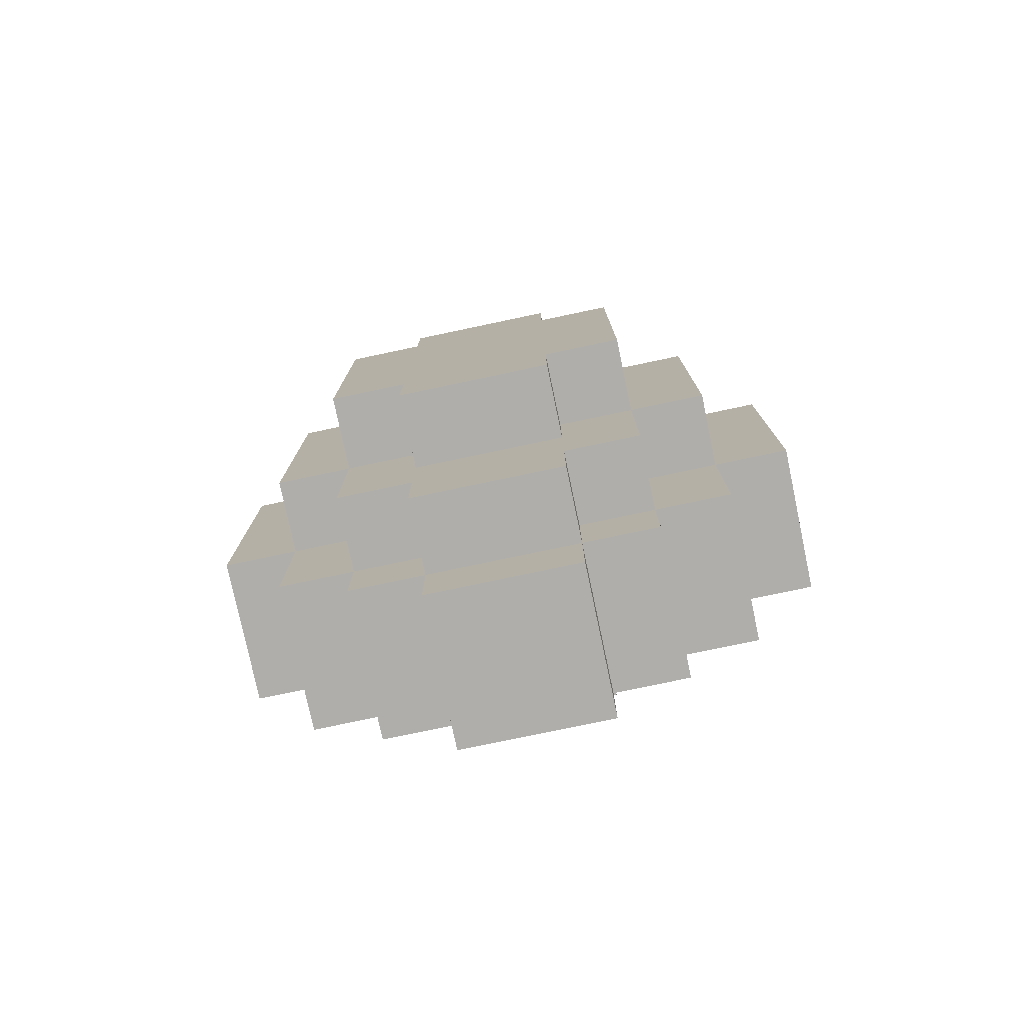
<metadata>
{"format":"obj","ext":"obj","renderer":"f3d","projection":"perspective","resolution":1024,"background":"white","views":[{"elev":-77.7,"azim":101.9,"up":"+Z"}]}
</metadata>
<code>
o Eye
v 1.49e-08 -0.1 -0.6
v 0.2 -0.1 -0.6
v 1.49e-08 0.1 -0.6
v 0.2 0.1 -0.6
v 1.49e-08 -0.2 -0.5
v 0.2 -0.2 -0.5
v 1.49e-08 -0.1 -0.5
v 0.2 -0.1 -0.5
v 0.3 -0.1 -0.5
v 1.49e-08 0.1 -0.5
v 0.2 0.1 -0.5
v 0.3 0.1 -0.5
v 1.49e-08 0.2 -0.5
v 0.2 0.2 -0.5
v 1.49e-08 -0.3 -0.4
v 0.2 -0.3 -0.4
v 1.49e-08 -0.2 -0.4
v 0.2 -0.2 -0.4
v 0.3 -0.2 -0.4
v 1.49e-08 -0.1 -0.4
v 0.1 -0.1 -0.4
v 0.2 -0.1 -0.4
v 0.3 -0.1 -0.4
v 1.49e-08 7.451e-09 -0.4
v 0.1 7.451e-09 -0.4
v 1.49e-08 0.1 -0.4
v 0.1 0.1 -0.4
v 0.2 0.1 -0.4
v 0.3 0.1 -0.4
v 1.49e-08 0.2 -0.4
v 0.2 0.2 -0.4
v 0.3 0.2 -0.4
v 1.49e-08 0.3 -0.4
v 0.2 0.3 -0.4
v 1.49e-08 -0.2 -0.3
v 0.1 -0.2 -0.3
v 1.49e-08 -0.1 -0.3
v 0.1 -0.1 -0.3
v 0.3 -0.1 -0.3
v 0.4 -0.1 -0.3
v 1.49e-08 0.1 -0.3
v 0.1 0.1 -0.3
v 0.3 0.1 -0.3
v 0.4 0.1 -0.3
v 1.49e-08 0.2 -0.3
v 0.1 0.2 -0.3
v 1.49e-08 -0.4 -0.2
v 0.2 -0.4 -0.2
v 1.49e-08 -0.3 -0.2
v 0.2 -0.3 -0.2
v 0.3 -0.3 -0.2
v 0.2 -0.2 -0.2
v 0.3 -0.2 -0.2
v 0.4 -0.2 -0.2
v -0.1 -0.1 -0.2
v 1.49e-08 -0.1 -0.2
v 0.3 -0.1 -0.2
v 0.4 -0.1 -0.2
v -0.1 7.451e-09 -0.2
v 1.49e-08 7.451e-09 -0.2
v -0.1 0.1 -0.2
v 1.49e-08 0.1 -0.2
v 0.3 0.1 -0.2
v 0.4 0.1 -0.2
v 0.2 0.2 -0.2
v 0.3 0.2 -0.2
v 0.4 0.2 -0.2
v 1.49e-08 0.3 -0.2
v 0.2 0.3 -0.2
v 0.3 0.3 -0.2
v 1.49e-08 0.4 -0.2
v 0.2 0.4 -0.2
v 1.49e-08 -0.3 -0.1
v 0.1 -0.3 -0.1
v -0.1 -0.2 -0.1
v 1.49e-08 -0.2 -0.1
v 0.1 -0.2 -0.1
v -0.1 -0.1 -0.1
v 1.49e-08 -0.1 -0.1
v -0.1 0.1 -0.1
v 1.49e-08 0.1 -0.1
v -0.1 0.2 -0.1
v 1.49e-08 0.2 -0.1
v 0.1 0.2 -0.1
v 1.49e-08 0.3 -0.1
v 0.1 0.3 -0.1
v 1.49e-08 -0.3 0.2
v 0.1 -0.3 0.2
v 1.49e-08 -0.2 0.2
v 0.1 -0.2 0.2
v 1.49e-08 0.2 0.2
v 0.1 0.2 0.2
v 1.49e-08 0.3 0.2
v 0.1 0.3 0.2
v 1.49e-08 -0.2 0.4
v 0.1 -0.2 0.4
v 1.49e-08 -0.1 0.4
v 0.1 -0.1 0.4
v 1.49e-08 0.1 0.4
v 0.1 0.1 0.4
v 1.49e-08 0.2 0.4
v 0.1 0.2 0.4
v 1.49e-08 -0.1 0.5
v 0.1 -0.1 0.5
v 1.49e-08 0.1 0.5
v 0.1 0.1 0.5
v 1.49e-08 -0.1 -0.5
v 0.1 -0.1 -0.5
v 1.49e-08 0.1 -0.5
v 0.1 0.1 -0.5
v 1.49e-08 -0.2 -0.4
v 0.1 -0.2 -0.4
v 1.49e-08 -0.1 -0.4
v 0.1 -0.1 -0.4
v 1.49e-08 0.1 -0.4
v 0.1 0.1 -0.4
v 1.49e-08 0.2 -0.4
v 0.1 0.2 -0.4
v 1.49e-08 -0.3 -0.2
v 0.1 -0.3 -0.2
v 1.49e-08 -0.2 -0.2
v 0.1 -0.2 -0.2
v 1.49e-08 0.2 -0.2
v 0.1 0.2 -0.2
v 1.49e-08 0.3 -0.2
v 0.1 0.3 -0.2
v 1.49e-08 -0.3 0.1
v 0.1 -0.3 0.1
v -0.1 -0.2 0.1
v 1.49e-08 -0.2 0.1
v 0.1 -0.2 0.1
v -0.1 -0.1 0.1
v 1.49e-08 -0.1 0.1
v -0.1 0.1 0.1
v 1.49e-08 0.1 0.1
v -0.1 0.2 0.1
v 1.49e-08 0.2 0.1
v 0.1 0.2 0.1
v 1.49e-08 0.3 0.1
v 0.1 0.3 0.1
v 1.49e-08 -0.4 0.2
v 0.2 -0.4 0.2
v 1.49e-08 -0.3 0.2
v 0.2 -0.3 0.2
v 0.3 -0.3 0.2
v 0.2 -0.2 0.2
v 0.3 -0.2 0.2
v 0.4 -0.2 0.2
v -0.1 -0.1 0.2
v 1.49e-08 -0.1 0.2
v 0.3 -0.1 0.2
v 0.4 -0.1 0.2
v -0.1 7.451e-09 0.2
v 1.49e-08 7.451e-09 0.2
v -0.1 0.1 0.2
v 1.49e-08 0.1 0.2
v 0.3 0.1 0.2
v 0.4 0.1 0.2
v 0.2 0.2 0.2
v 0.3 0.2 0.2
v 0.4 0.2 0.2
v 1.49e-08 0.3 0.2
v 0.2 0.3 0.2
v 0.3 0.3 0.2
v 1.49e-08 0.4 0.2
v 0.2 0.4 0.2
v 1.49e-08 -0.2 0.3
v 0.1 -0.2 0.3
v 1.49e-08 -0.1 0.3
v 0.1 -0.1 0.3
v 0.3 -0.1 0.3
v 0.4 -0.1 0.3
v 1.49e-08 0.1 0.3
v 0.1 0.1 0.3
v 0.3 0.1 0.3
v 0.4 0.1 0.3
v 1.49e-08 0.2 0.3
v 0.1 0.2 0.3
v 1.49e-08 -0.3 0.4
v 0.2 -0.3 0.4
v 1.49e-08 -0.2 0.4
v 0.2 -0.2 0.4
v 0.3 -0.2 0.4
v 1.49e-08 -0.1 0.4
v 0.1 -0.1 0.4
v 0.2 -0.1 0.4
v 0.3 -0.1 0.4
v 1.49e-08 7.451e-09 0.4
v 0.1 7.451e-09 0.4
v 1.49e-08 0.1 0.4
v 0.1 0.1 0.4
v 0.2 0.1 0.4
v 0.3 0.1 0.4
v 1.49e-08 0.2 0.4
v 0.2 0.2 0.4
v 0.3 0.2 0.4
v 1.49e-08 0.3 0.4
v 0.2 0.3 0.4
v 1.49e-08 -0.2 0.5
v 0.2 -0.2 0.5
v 1.49e-08 -0.1 0.5
v 0.2 -0.1 0.5
v 0.3 -0.1 0.5
v 1.49e-08 0.1 0.5
v 0.2 0.1 0.5
v 0.3 0.1 0.5
v 1.49e-08 0.2 0.5
v 0.2 0.2 0.5
v 1.49e-08 -0.1 0.6
v 0.2 -0.1 0.6
v 1.49e-08 0.1 0.6
v 0.2 0.1 0.6
v -0.1 -0.1 -0.2
v -0.1 7.451e-09 -0.2
v -0.1 0.1 -0.2
v -0.1 -0.2 -0.1
v -0.1 -0.1 -0.1
v -0.1 7.451e-09 -0.1
v -0.1 0.1 -0.1
v -0.1 0.2 -0.1
v -0.1 -0.2 0.1
v -0.1 -0.1 0.1
v -0.1 7.451e-09 0.1
v -0.1 0.1 0.1
v -0.1 0.2 0.1
v -0.1 -0.1 0.2
v -0.1 7.451e-09 0.2
v -0.1 0.1 0.2
v 1.49e-08 -0.1 -0.6
v 1.49e-08 0.1 -0.6
v 1.49e-08 -0.2 -0.5
v 1.49e-08 -0.1 -0.5
v 1.49e-08 0.1 -0.5
v 1.49e-08 0.2 -0.5
v 1.49e-08 -0.3 -0.4
v 1.49e-08 -0.2 -0.4
v 1.49e-08 -0.1 -0.4
v 1.49e-08 7.451e-09 -0.4
v 1.49e-08 0.1 -0.4
v 1.49e-08 0.2 -0.4
v 1.49e-08 0.3 -0.4
v 1.49e-08 -0.2 -0.3
v 1.49e-08 -0.1 -0.3
v 1.49e-08 7.451e-09 -0.3
v 1.49e-08 0.1 -0.3
v 1.49e-08 0.2 -0.3
v 1.49e-08 -0.4 -0.2
v 1.49e-08 -0.3 -0.2
v 1.49e-08 -0.2 -0.2
v 1.49e-08 -0.1 -0.2
v 1.49e-08 7.451e-09 -0.2
v 1.49e-08 0.1 -0.2
v 1.49e-08 0.2 -0.2
v 1.49e-08 0.3 -0.2
v 1.49e-08 0.4 -0.2
v 1.49e-08 -0.3 -0.1
v 1.49e-08 -0.2 -0.1
v 1.49e-08 -0.1 -0.1
v 1.49e-08 0.1 -0.1
v 1.49e-08 0.2 -0.1
v 1.49e-08 0.3 -0.1
v 1.49e-08 -0.3 0.1
v 1.49e-08 -0.2 0.1
v 1.49e-08 -0.1 0.1
v 1.49e-08 0.1 0.1
v 1.49e-08 0.2 0.1
v 1.49e-08 0.3 0.1
v 1.49e-08 -0.4 0.2
v 1.49e-08 -0.3 0.2
v 1.49e-08 -0.2 0.2
v 1.49e-08 -0.1 0.2
v 1.49e-08 7.451e-09 0.2
v 1.49e-08 0.1 0.2
v 1.49e-08 0.2 0.2
v 1.49e-08 0.3 0.2
v 1.49e-08 0.4 0.2
v 1.49e-08 -0.2 0.3
v 1.49e-08 -0.1 0.3
v 1.49e-08 7.451e-09 0.3
v 1.49e-08 0.1 0.3
v 1.49e-08 0.2 0.3
v 1.49e-08 -0.3 0.4
v 1.49e-08 -0.2 0.4
v 1.49e-08 -0.1 0.4
v 1.49e-08 7.451e-09 0.4
v 1.49e-08 0.1 0.4
v 1.49e-08 0.2 0.4
v 1.49e-08 0.3 0.4
v 1.49e-08 -0.2 0.5
v 1.49e-08 -0.1 0.5
v 1.49e-08 0.1 0.5
v 1.49e-08 0.2 0.5
v 1.49e-08 -0.1 0.6
v 1.49e-08 0.1 0.6
v 0.1 -0.1 -0.5
v 0.1 0.1 -0.5
v 0.1 -0.2 -0.4
v 0.1 -0.1 -0.4
v 0.1 7.451e-09 -0.4
v 0.1 0.1 -0.4
v 0.1 0.2 -0.4
v 0.1 -0.2 -0.3
v 0.1 -0.1 -0.3
v 0.1 0.1 -0.3
v 0.1 0.2 -0.3
v 0.1 -0.3 -0.2
v 0.1 -0.2 -0.2
v 0.1 0.2 -0.2
v 0.1 0.3 -0.2
v 0.1 -0.3 -0.1
v 0.1 -0.2 -0.1
v 0.1 0.2 -0.1
v 0.1 0.3 -0.1
v 0.1 -0.3 0.1
v 0.1 -0.2 0.1
v 0.1 0.2 0.1
v 0.1 0.3 0.1
v 0.1 -0.3 0.2
v 0.1 -0.2 0.2
v 0.1 0.2 0.2
v 0.1 0.3 0.2
v 0.1 -0.2 0.3
v 0.1 -0.1 0.3
v 0.1 0.1 0.3
v 0.1 0.2 0.3
v 0.1 -0.2 0.4
v 0.1 -0.1 0.4
v 0.1 7.451e-09 0.4
v 0.1 0.1 0.4
v 0.1 0.2 0.4
v 0.1 -0.1 0.5
v 0.1 0.1 0.5
v 0.2 -0.1 -0.6
v 0.2 0.1 -0.6
v 0.2 -0.2 -0.5
v 0.2 -0.1 -0.5
v 0.2 0.1 -0.5
v 0.2 0.2 -0.5
v 0.2 -0.3 -0.4
v 0.2 -0.2 -0.4
v 0.2 -0.1 -0.4
v 0.2 0.1 -0.4
v 0.2 0.2 -0.4
v 0.2 0.3 -0.4
v 0.2 -0.4 -0.2
v 0.2 -0.3 -0.2
v 0.2 -0.2 -0.2
v 0.2 0.2 -0.2
v 0.2 0.3 -0.2
v 0.2 0.4 -0.2
v 0.2 -0.4 0.2
v 0.2 -0.3 0.2
v 0.2 -0.2 0.2
v 0.2 0.2 0.2
v 0.2 0.3 0.2
v 0.2 0.4 0.2
v 0.2 -0.3 0.4
v 0.2 -0.2 0.4
v 0.2 -0.1 0.4
v 0.2 0.1 0.4
v 0.2 0.2 0.4
v 0.2 0.3 0.4
v 0.2 -0.2 0.5
v 0.2 -0.1 0.5
v 0.2 0.1 0.5
v 0.2 0.2 0.5
v 0.2 -0.1 0.6
v 0.2 0.1 0.6
v 0.3 -0.1 -0.5
v 0.3 0.1 -0.5
v 0.3 -0.2 -0.4
v 0.3 -0.1 -0.4
v 0.3 0.1 -0.4
v 0.3 0.2 -0.4
v 0.3 -0.1 -0.3
v 0.3 0.1 -0.3
v 0.3 -0.3 -0.2
v 0.3 -0.2 -0.2
v 0.3 -0.1 -0.2
v 0.3 0.1 -0.2
v 0.3 0.2 -0.2
v 0.3 0.3 -0.2
v 0.3 -0.3 0.2
v 0.3 -0.2 0.2
v 0.3 -0.1 0.2
v 0.3 0.1 0.2
v 0.3 0.2 0.2
v 0.3 0.3 0.2
v 0.3 -0.1 0.3
v 0.3 0.1 0.3
v 0.3 -0.2 0.4
v 0.3 -0.1 0.4
v 0.3 0.1 0.4
v 0.3 0.2 0.4
v 0.3 -0.1 0.5
v 0.3 0.1 0.5
v 0.4 -0.1 -0.3
v 0.4 0.1 -0.3
v 0.4 -0.2 -0.2
v 0.4 -0.1 -0.2
v 0.4 0.1 -0.2
v 0.4 0.2 -0.2
v 0.4 -0.2 0.2
v 0.4 -0.1 0.2
v 0.4 0.1 0.2
v 0.4 0.2 0.2
v 0.4 -0.1 0.3
v 0.4 0.1 0.3
v 1.49e-08 -0.4 -0.2
v 1.49e-08 -0.4 0.2
v 0.2 -0.4 -0.2
v 0.2 -0.4 0.2
v 1.49e-08 -0.3 -0.4
v 1.49e-08 -0.3 -0.2
v 1.49e-08 -0.3 0.2
v 1.49e-08 -0.3 0.4
v 0.2 -0.3 -0.4
v 0.2 -0.3 -0.2
v 0.2 -0.3 0.2
v 0.2 -0.3 0.4
v 0.3 -0.3 -0.2
v 0.3 -0.3 0.2
v -0.1 -0.2 -0.1
v -0.1 -0.2 0.1
v 1.49e-08 -0.2 -0.5
v 1.49e-08 -0.2 -0.4
v 1.49e-08 -0.2 -0.2
v 1.49e-08 -0.2 -0.1
v 1.49e-08 -0.2 0.1
v 1.49e-08 -0.2 0.2
v 1.49e-08 -0.2 0.4
v 1.49e-08 -0.2 0.5
v 0.1 -0.2 -0.2
v 0.1 -0.2 -0.1
v 0.1 -0.2 0.1
v 0.1 -0.2 0.2
v 0.2 -0.2 -0.5
v 0.2 -0.2 -0.4
v 0.2 -0.2 -0.2
v 0.2 -0.2 0.2
v 0.2 -0.2 0.4
v 0.2 -0.2 0.5
v 0.3 -0.2 -0.4
v 0.3 -0.2 -0.2
v 0.3 -0.2 0.2
v 0.3 -0.2 0.4
v 0.4 -0.2 -0.2
v 0.4 -0.2 0.2
v -0.1 -0.1 -0.2
v -0.1 -0.1 -0.1
v -0.1 -0.1 0.1
v -0.1 -0.1 0.2
v 1.49e-08 -0.1 -0.6
v 1.49e-08 -0.1 -0.5
v 1.49e-08 -0.1 -0.4
v 1.49e-08 -0.1 -0.3
v 1.49e-08 -0.1 -0.2
v 1.49e-08 -0.1 -0.1
v 1.49e-08 -0.1 0.1
v 1.49e-08 -0.1 0.2
v 1.49e-08 -0.1 0.3
v 1.49e-08 -0.1 0.4
v 1.49e-08 -0.1 0.5
v 1.49e-08 -0.1 0.6
v 0.1 -0.1 -0.4
v 0.1 -0.1 -0.3
v 0.1 -0.1 0.3
v 0.1 -0.1 0.4
v 0.2 -0.1 -0.6
v 0.2 -0.1 -0.5
v 0.2 -0.1 -0.4
v 0.2 -0.1 0.4
v 0.2 -0.1 0.5
v 0.2 -0.1 0.6
v 0.3 -0.1 -0.5
v 0.3 -0.1 -0.4
v 0.3 -0.1 -0.3
v 0.3 -0.1 -0.2
v 0.3 -0.1 0.2
v 0.3 -0.1 0.3
v 0.3 -0.1 0.4
v 0.3 -0.1 0.5
v 0.4 -0.1 -0.3
v 0.4 -0.1 -0.2
v 0.4 -0.1 0.2
v 0.4 -0.1 0.3
v 1.49e-08 0.1 -0.5
v 1.49e-08 0.1 -0.4
v 1.49e-08 0.1 0.4
v 1.49e-08 0.1 0.5
v 0.1 0.1 -0.5
v 0.1 0.1 -0.4
v 0.1 0.1 0.4
v 0.1 0.1 0.5
v 1.49e-08 0.2 -0.4
v 1.49e-08 0.2 -0.3
v 1.49e-08 0.2 0.3
v 1.49e-08 0.2 0.4
v 0.1 0.2 -0.4
v 0.1 0.2 -0.3
v 0.1 0.2 0.3
v 0.1 0.2 0.4
v 1.49e-08 0.3 -0.2
v 1.49e-08 0.3 -0.1
v 1.49e-08 0.3 0.1
v 1.49e-08 0.3 0.2
v 0.1 0.3 -0.2
v 0.1 0.3 -0.1
v 0.1 0.3 0.1
v 0.1 0.3 0.2
v 1.49e-08 -0.3 -0.2
v 1.49e-08 -0.3 -0.1
v 1.49e-08 -0.3 0.1
v 1.49e-08 -0.3 0.2
v 0.1 -0.3 -0.2
v 0.1 -0.3 -0.1
v 0.1 -0.3 0.1
v 0.1 -0.3 0.2
v 1.49e-08 -0.2 -0.4
v 1.49e-08 -0.2 -0.3
v 1.49e-08 -0.2 0.3
v 1.49e-08 -0.2 0.4
v 0.1 -0.2 -0.4
v 0.1 -0.2 -0.3
v 0.1 -0.2 0.3
v 0.1 -0.2 0.4
v 1.49e-08 -0.1 -0.5
v 1.49e-08 -0.1 -0.4
v 1.49e-08 -0.1 0.4
v 1.49e-08 -0.1 0.5
v 0.1 -0.1 -0.5
v 0.1 -0.1 -0.4
v 0.1 -0.1 0.4
v 0.1 -0.1 0.5
v -0.1 0.1 -0.2
v -0.1 0.1 -0.1
v -0.1 0.1 0.1
v -0.1 0.1 0.2
v 1.49e-08 0.1 -0.6
v 1.49e-08 0.1 -0.5
v 1.49e-08 0.1 -0.4
v 1.49e-08 0.1 -0.3
v 1.49e-08 0.1 -0.2
v 1.49e-08 0.1 -0.1
v 1.49e-08 0.1 0.1
v 1.49e-08 0.1 0.2
v 1.49e-08 0.1 0.3
v 1.49e-08 0.1 0.4
v 1.49e-08 0.1 0.5
v 1.49e-08 0.1 0.6
v 0.1 0.1 -0.4
v 0.1 0.1 -0.3
v 0.1 0.1 0.3
v 0.1 0.1 0.4
v 0.2 0.1 -0.6
v 0.2 0.1 -0.5
v 0.2 0.1 -0.4
v 0.2 0.1 0.4
v 0.2 0.1 0.5
v 0.2 0.1 0.6
v 0.3 0.1 -0.5
v 0.3 0.1 -0.4
v 0.3 0.1 -0.3
v 0.3 0.1 -0.2
v 0.3 0.1 0.2
v 0.3 0.1 0.3
v 0.3 0.1 0.4
v 0.3 0.1 0.5
v 0.4 0.1 -0.3
v 0.4 0.1 -0.2
v 0.4 0.1 0.2
v 0.4 0.1 0.3
v -0.1 0.2 -0.1
v -0.1 0.2 0.1
v 1.49e-08 0.2 -0.5
v 1.49e-08 0.2 -0.4
v 1.49e-08 0.2 -0.2
v 1.49e-08 0.2 -0.1
v 1.49e-08 0.2 0.1
v 1.49e-08 0.2 0.2
v 1.49e-08 0.2 0.4
v 1.49e-08 0.2 0.5
v 0.1 0.2 -0.2
v 0.1 0.2 -0.1
v 0.1 0.2 0.1
v 0.1 0.2 0.2
v 0.2 0.2 -0.5
v 0.2 0.2 -0.4
v 0.2 0.2 -0.2
v 0.2 0.2 0.2
v 0.2 0.2 0.4
v 0.2 0.2 0.5
v 0.3 0.2 -0.4
v 0.3 0.2 -0.2
v 0.3 0.2 0.2
v 0.3 0.2 0.4
v 0.4 0.2 -0.2
v 0.4 0.2 0.2
v 1.49e-08 0.3 -0.4
v 1.49e-08 0.3 -0.2
v 1.49e-08 0.3 0.2
v 1.49e-08 0.3 0.4
v 0.2 0.3 -0.4
v 0.2 0.3 -0.2
v 0.2 0.3 0.2
v 0.2 0.3 0.4
v 0.3 0.3 -0.2
v 0.3 0.3 0.2
v 1.49e-08 0.4 -0.2
v 1.49e-08 0.4 0.2
v 0.2 0.4 -0.2
v 0.2 0.4 0.2
f 3 2 1
f 4 2 3
f 7 6 5
f 8 6 7
f 11 9 8
f 12 9 11
f 13 11 10
f 14 11 13
f 17 16 15
f 18 16 17
f 22 19 18
f 23 19 22
f 24 21 20
f 25 21 24
f 26 25 24
f 27 25 26
f 31 29 28
f 32 29 31
f 33 31 30
f 34 31 33
f 37 36 35
f 38 36 37
f 43 40 39
f 44 40 43
f 45 42 41
f 46 42 45
f 49 48 47
f 50 48 49
f 52 51 50
f 53 51 52
f 57 54 53
f 58 54 57
f 59 56 55
f 60 56 59
f 61 60 59
f 62 60 61
f 66 64 63
f 67 64 66
f 69 66 65
f 70 66 69
f 71 69 68
f 72 69 71
f 76 74 73
f 77 74 76
f 78 76 75
f 79 76 78
f 82 81 80
f 83 81 82
f 85 84 83
f 86 84 85
f 89 88 87
f 90 88 89
f 93 92 91
f 94 92 93
f 97 96 95
f 98 96 97
f 101 100 99
f 102 100 101
f 105 104 103
f 106 104 105
f 107 108 109
f 109 108 110
f 111 112 113
f 113 112 114
f 115 116 117
f 117 116 118
f 119 120 121
f 121 120 122
f 123 124 125
f 125 124 126
f 127 128 130
f 130 128 131
f 129 130 132
f 132 130 133
f 134 135 136
f 136 135 137
f 137 138 139
f 139 138 140
f 141 142 143
f 143 142 144
f 144 145 146
f 146 145 147
f 147 148 151
f 151 148 152
f 149 150 153
f 153 150 154
f 153 154 155
f 155 154 156
f 157 158 160
f 160 158 161
f 159 160 163
f 163 160 164
f 162 163 165
f 165 163 166
f 167 168 169
f 169 168 170
f 171 172 175
f 175 172 176
f 173 174 177
f 177 174 178
f 179 180 181
f 181 180 182
f 182 183 186
f 186 183 187
f 184 185 188
f 188 185 189
f 188 189 190
f 190 189 191
f 192 193 195
f 195 193 196
f 194 195 197
f 197 195 198
f 199 200 201
f 201 200 202
f 202 203 205
f 205 203 206
f 204 205 207
f 207 205 208
f 209 210 211
f 211 210 212
f 217 214 213
f 218 215 214
f 218 214 217
f 219 215 218
f 221 217 216
f 222 218 217
f 222 217 221
f 222 219 218
f 223 219 222
f 224 220 219
f 224 219 223
f 225 220 224
f 226 223 222
f 227 224 223
f 227 223 226
f 228 224 227
f 232 230 229
f 233 230 232
f 236 232 231
f 237 232 236
f 239 234 233
f 240 234 239
f 242 236 235
f 243 238 237
f 244 239 238
f 244 238 243
f 245 239 244
f 246 241 240
f 248 242 235
f 249 245 244
f 249 243 242
f 249 242 248
f 249 244 243
f 250 245 249
f 251 245 250
f 252 246 245
f 252 245 251
f 253 241 246
f 253 246 252
f 254 241 253
f 256 248 247
f 257 250 249
f 258 250 257
f 259 253 252
f 260 253 259
f 261 255 254
f 262 256 247
f 262 257 256
f 263 257 262
f 266 261 260
f 267 255 261
f 267 261 266
f 268 262 247
f 269 262 268
f 270 264 263
f 271 264 270
f 273 266 265
f 274 266 273
f 275 255 267
f 276 255 275
f 277 272 271
f 277 270 269
f 277 271 270
f 277 273 272
f 278 273 277
f 279 273 278
f 280 274 273
f 280 273 279
f 281 275 274
f 281 274 280
f 282 277 269
f 283 277 282
f 284 279 278
f 285 280 279
f 285 279 284
f 286 280 285
f 287 275 281
f 288 275 287
f 289 284 283
f 290 284 289
f 291 287 286
f 292 287 291
f 293 291 290
f 294 291 293
f 298 296 295
f 299 296 298
f 300 296 299
f 302 298 297
f 303 298 302
f 304 301 300
f 305 301 304
f 310 307 306
f 311 307 310
f 312 309 308
f 313 309 312
f 318 315 314
f 319 315 318
f 320 317 316
f 321 317 320
f 326 323 322
f 327 323 326
f 329 325 324
f 330 325 329
f 331 328 327
f 331 329 328
f 332 329 331
f 333 334 336
f 336 334 337
f 335 336 340
f 340 336 341
f 337 338 342
f 342 338 343
f 339 340 346
f 346 340 347
f 343 344 348
f 348 344 349
f 345 346 351
f 351 346 352
f 349 350 355
f 355 350 356
f 352 353 357
f 357 353 358
f 354 355 361
f 361 355 362
f 358 359 363
f 363 359 364
f 360 361 365
f 365 361 366
f 364 365 367
f 367 365 368
f 369 370 372
f 372 370 373
f 371 372 375
f 373 374 375
f 372 373 375
f 375 374 376
f 371 375 378
f 378 375 379
f 376 374 380
f 380 374 381
f 377 378 383
f 383 378 384
f 381 382 387
f 387 382 388
f 384 385 389
f 386 387 390
f 384 389 391
f 389 390 391
f 391 390 392
f 390 387 393
f 392 390 393
f 393 387 394
f 392 393 395
f 395 393 396
f 397 398 400
f 400 398 401
f 399 400 403
f 401 402 403
f 400 401 403
f 403 402 404
f 404 402 405
f 405 402 406
f 404 405 407
f 407 405 408
f 411 410 409
f 412 410 411
f 417 414 413
f 418 414 417
f 419 416 415
f 420 416 419
f 421 419 418
f 422 419 421
f 428 424 423
f 429 424 428
f 433 428 427
f 434 428 433
f 435 430 429
f 436 430 435
f 437 426 425
f 438 426 437
f 441 432 431
f 442 432 441
f 443 439 438
f 444 439 443
f 445 441 440
f 446 441 445
f 447 445 444
f 448 445 447
f 457 450 449
f 458 450 457
f 459 452 451
f 460 452 459
f 465 456 455
f 466 456 465
f 467 462 461
f 468 462 467
f 469 454 453
f 470 454 469
f 473 464 463
f 474 464 473
f 475 471 470
f 476 471 475
f 481 473 472
f 482 473 481
f 483 478 477
f 484 478 483
f 485 480 479
f 486 480 485
f 491 488 487
f 492 488 491
f 493 490 489
f 494 490 493
f 499 496 495
f 500 496 499
f 501 498 497
f 502 498 501
f 507 504 503
f 508 504 507
f 509 506 505
f 510 506 509
f 511 512 515
f 515 512 516
f 513 514 517
f 517 514 518
f 519 520 523
f 523 520 524
f 521 522 525
f 525 522 526
f 527 528 531
f 531 528 532
f 529 530 533
f 533 530 534
f 535 536 543
f 543 536 544
f 537 538 545
f 545 538 546
f 541 542 551
f 551 542 552
f 547 548 553
f 553 548 554
f 539 540 555
f 555 540 556
f 549 550 559
f 559 550 560
f 556 557 561
f 561 557 562
f 558 559 567
f 567 559 568
f 563 564 569
f 569 564 570
f 565 566 571
f 571 566 572
f 573 574 578
f 578 574 579
f 577 578 583
f 583 578 584
f 579 580 585
f 585 580 586
f 575 576 587
f 587 576 588
f 581 582 591
f 591 582 592
f 588 589 593
f 593 589 594
f 590 591 595
f 595 591 596
f 594 595 597
f 597 595 598
f 599 600 603
f 603 600 604
f 601 602 605
f 605 602 606
f 604 605 607
f 607 605 608
f 609 610 611
f 611 610 612

</code>
